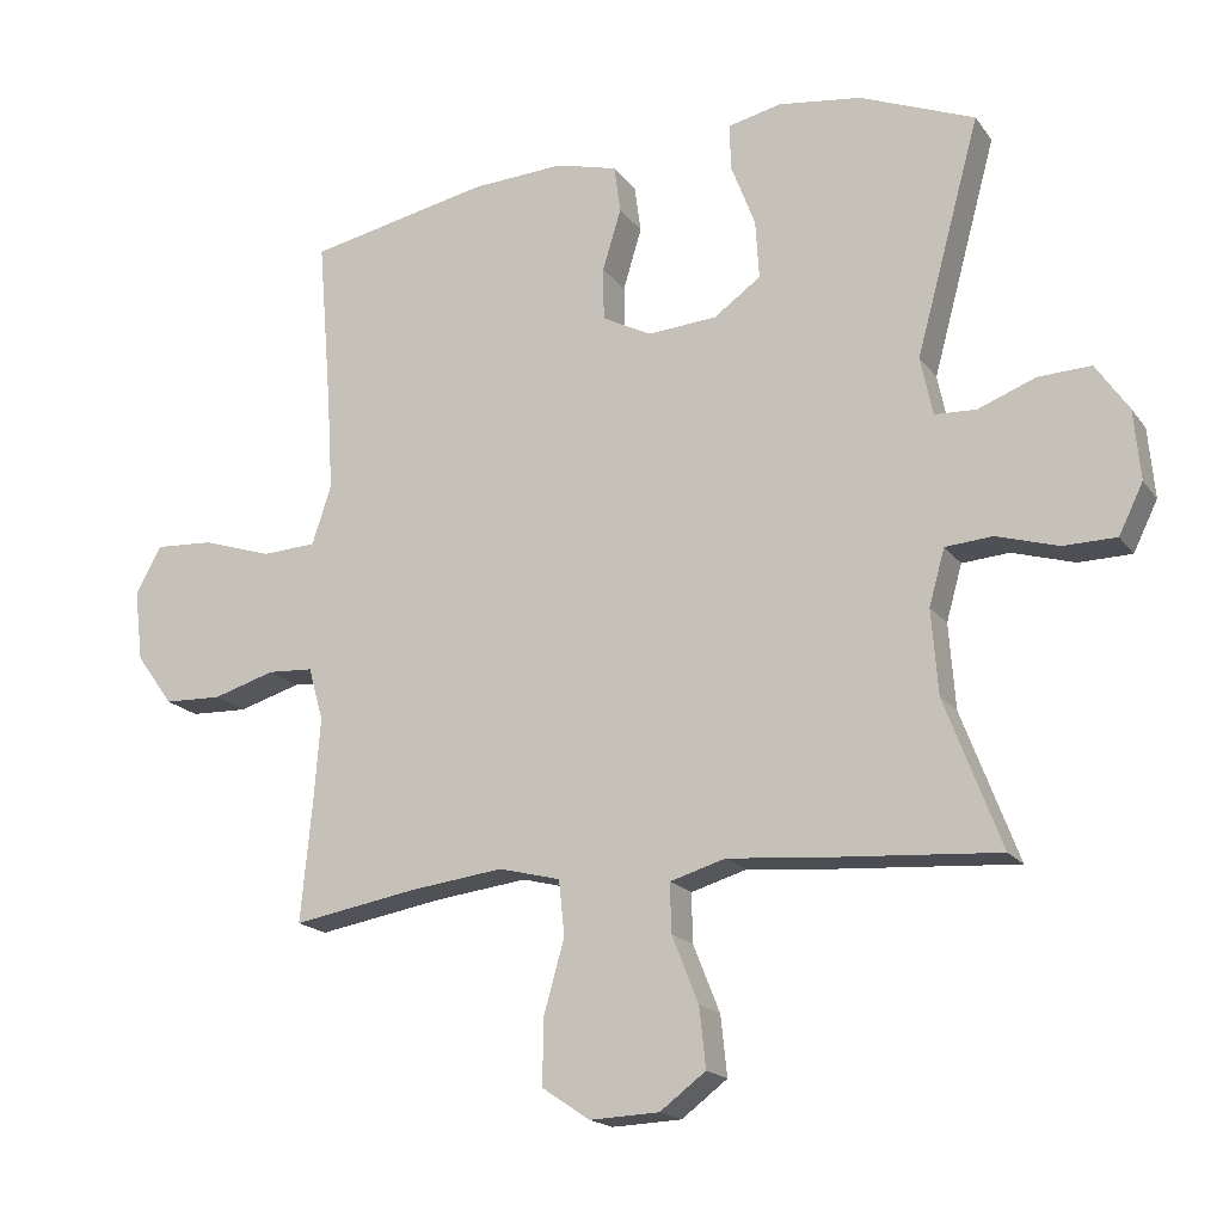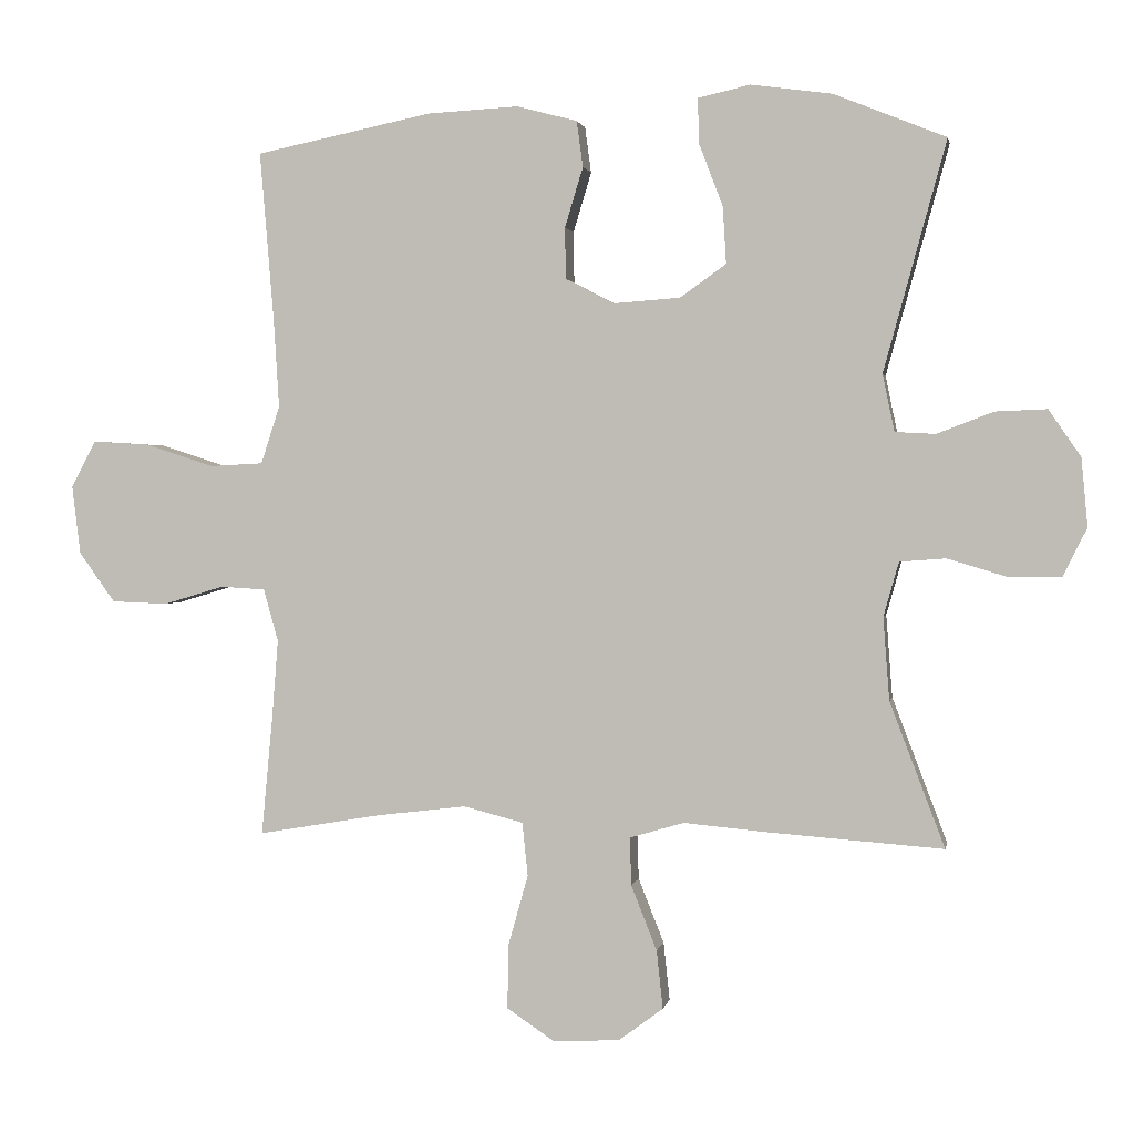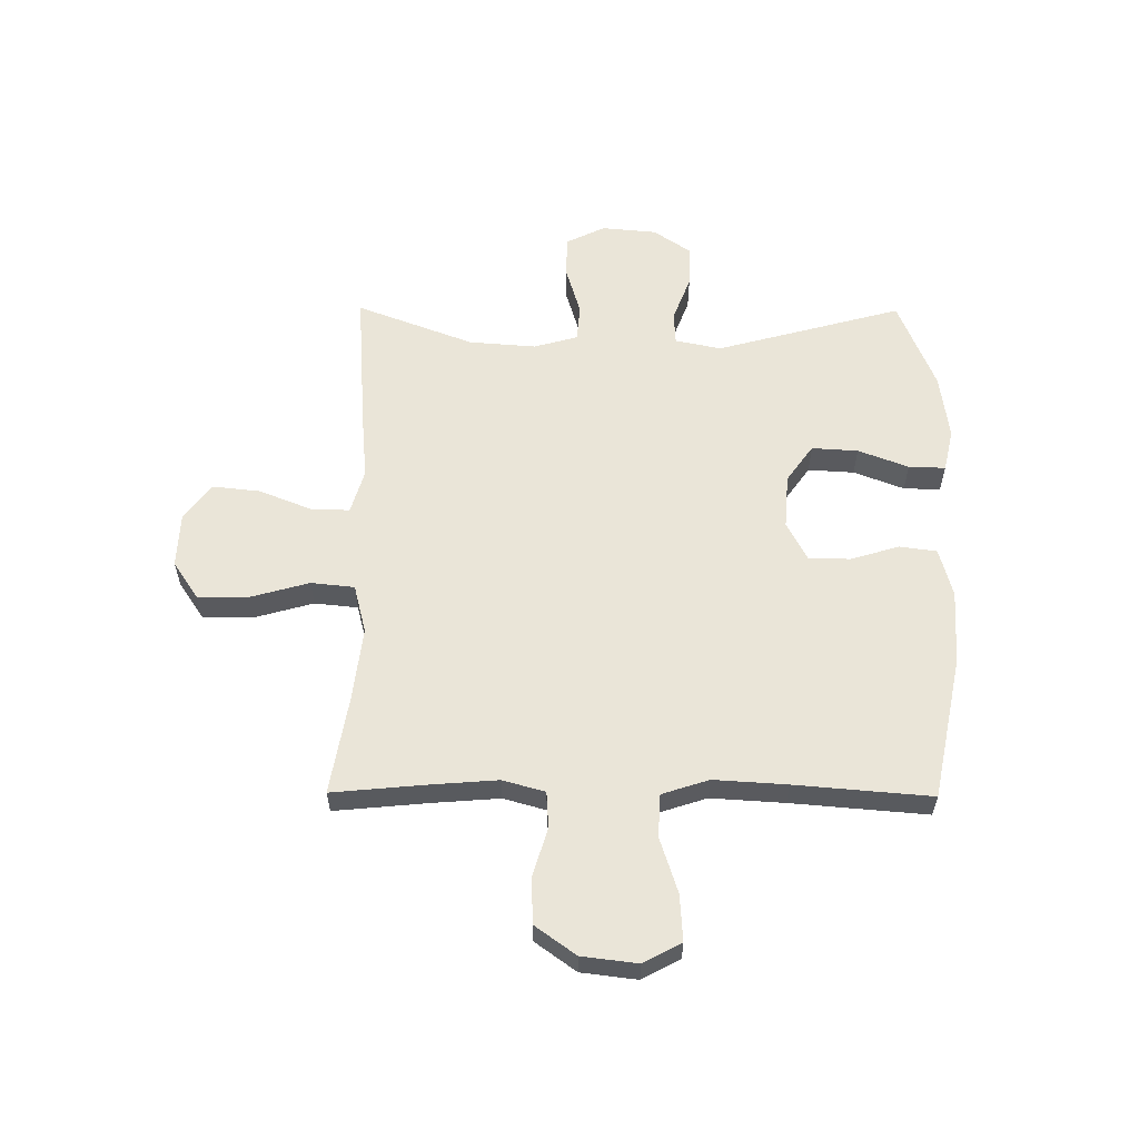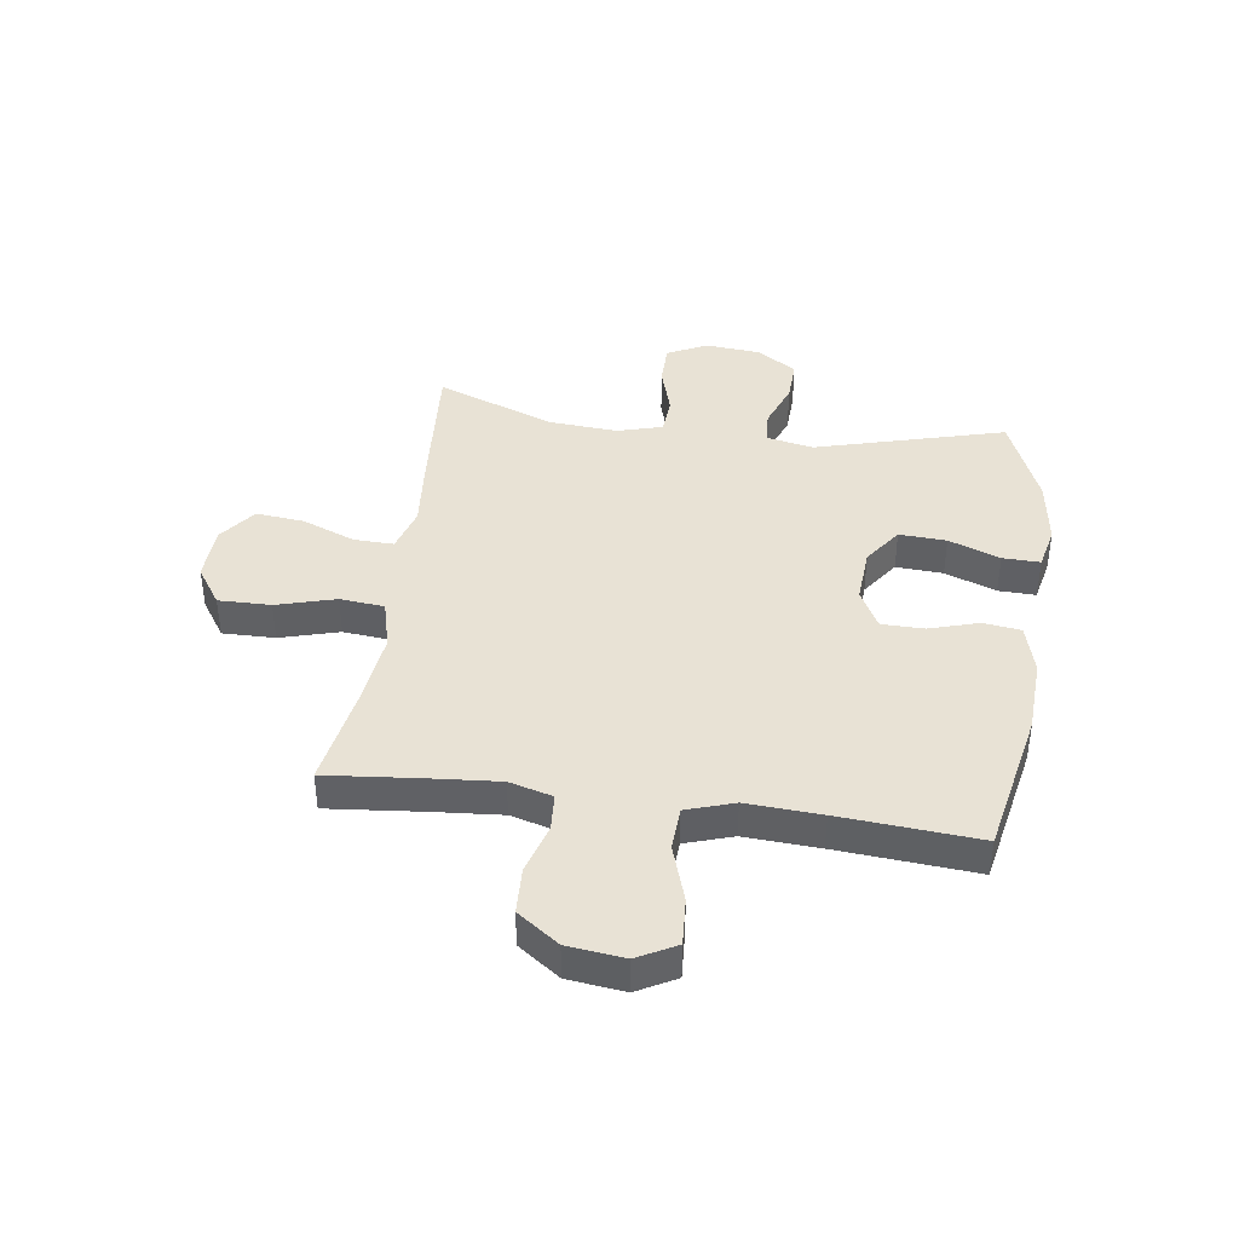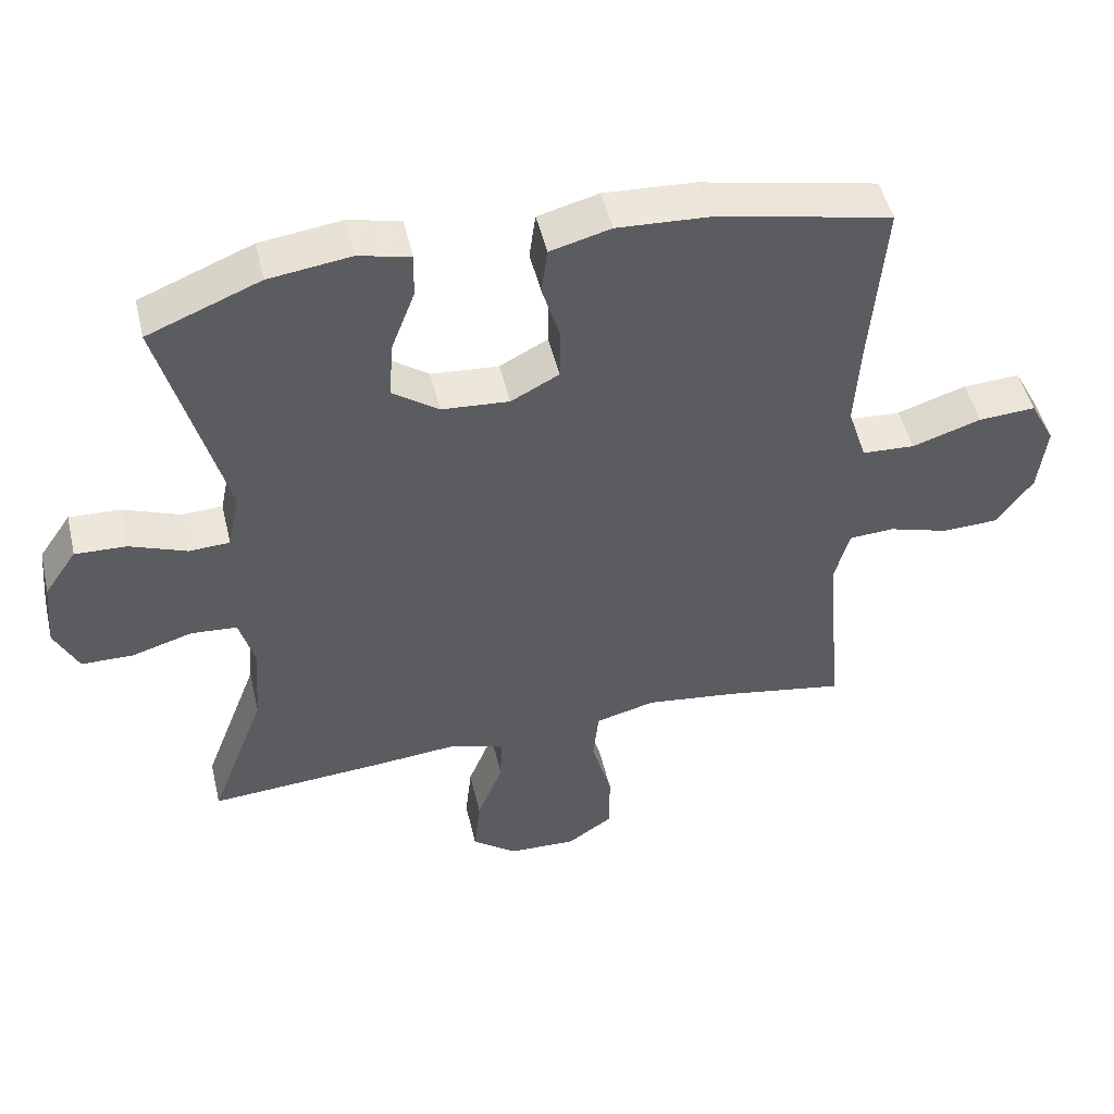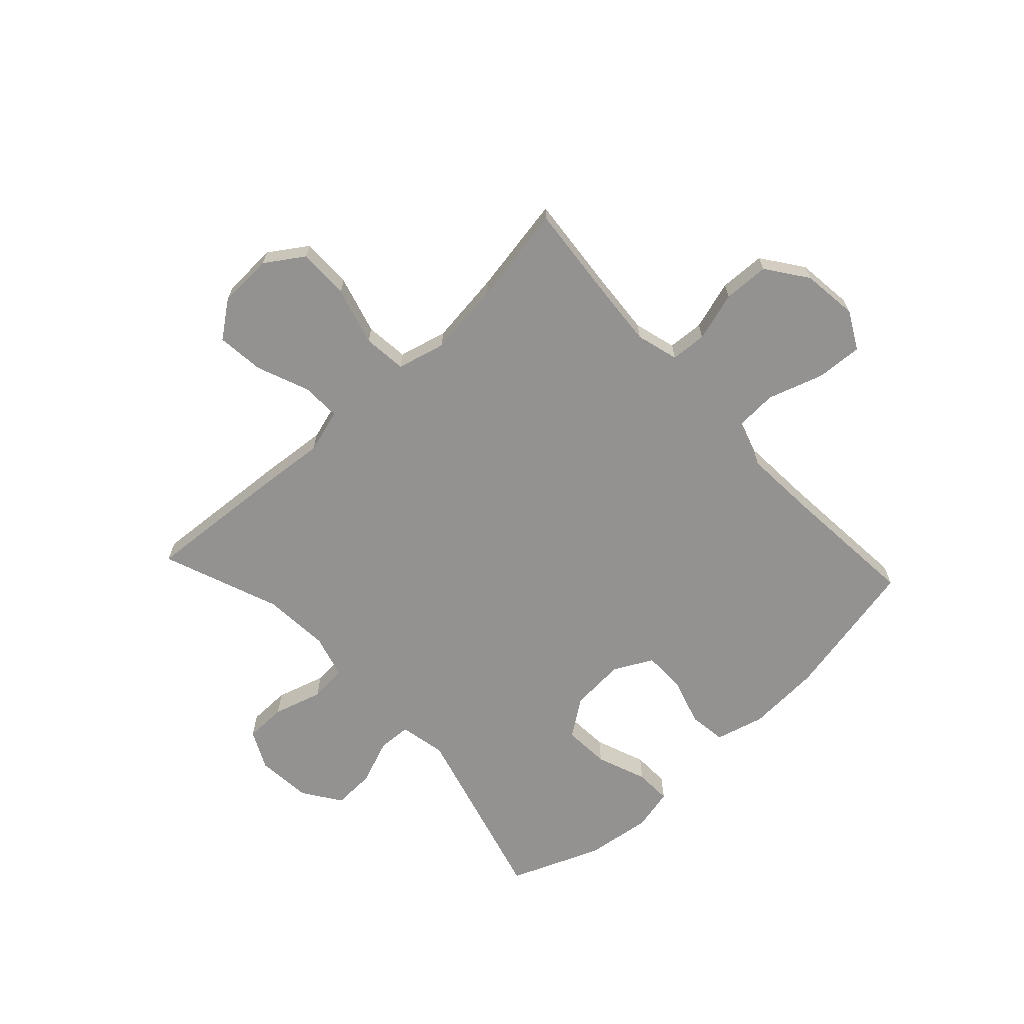
<metadata>
{"format":"obj","ext":"obj","renderer":"f3d","projection":"perspective","resolution":1024,"background":"white","views":[{"elev":-18.0,"azim":24.7,"up":"+Z"},{"elev":1.5,"azim":10.3,"up":"+Z"},{"elev":58.7,"azim":-89.6,"up":"+Y"},{"elev":40.7,"azim":-82.2,"up":"+Y"},{"elev":48.8,"azim":166.8,"up":"+Z"},{"elev":-66.5,"azim":-137.1,"up":"+Y"}]}
</metadata>
<code>
v -0.5 0.07 -0.5
v -0.484 0.07 -0.331
v -0.475 0.07 -0.215
v -0.496 0.07 -0.14
v -0.56 0.07 -0.136
v -0.647 0.07 -0.162
v -0.728 0.07 -0.159
v -0.78 0.07 -0.087
v -0.792 0.07 0.012
v -0.756 0.07 0.079
v -0.674 0.07 0.074
v -0.575 0.07 0.042
v -0.499 0.07 0.046
v -0.472 0.07 0.129
v -0.48 0.07 0.259
v -0.5 0.07 0.5
v -0.246 0.07 0.552
v -0.115 0.07 0.559
v -0.028 0.07 0.536
v -0.019 0.07 0.47
v -0.045 0.07 0.384
v -0.044 0.07 0.31
v 0.025 0.07 0.274
v 0.122 0.07 0.281
v 0.188 0.07 0.328
v 0.183 0.07 0.41
v 0.149 0.07 0.499
v 0.147 0.07 0.564
v 0.222 0.07 0.581
v 0.339 0.07 0.565
v 0.5 0.07 0.5
v 0.41 0.07 0.17
v 0.427 0.07 0.088
v 0.485 0.07 0.085
v 0.566 0.07 0.116
v 0.64 0.07 0.119
v 0.686 0.07 0.052
v 0.695 0.07 -0.046
v 0.661 0.07 -0.115
v 0.587 0.07 -0.116
v 0.5 0.07 -0.09
v 0.434 0.07 -0.095
v 0.412 0.07 -0.173
v 0.421 0.07 -0.292
v 0.5 0.07 -0.5
v 0.25 0.07 -0.482
v 0.128 0.07 -0.471
v 0.05 0.07 -0.494
v 0.052 0.07 -0.563
v 0.089 0.07 -0.656
v 0.098 0.07 -0.74
v 0.034 0.07 -0.788
v -0.063 0.07 -0.792
v -0.13 0.07 -0.747
v -0.129 0.07 -0.656
v -0.1 0.07 -0.553
v -0.108 0.07 -0.476
v -0.194 0.07 -0.454
v -0.325 0.07 -0.47
v -0.5 0 -0.5
v -0.484 0 -0.331
v -0.475 0 -0.215
v -0.496 0 -0.14
v -0.56 0 -0.136
v -0.647 0 -0.162
v -0.728 0 -0.159
v -0.78 0 -0.087
v -0.792 0 0.012
v -0.756 0 0.079
v -0.674 0 0.074
v -0.575 0 0.042
v -0.499 0 0.046
v -0.472 0 0.129
v -0.48 0 0.259
v -0.5 0 0.5
v -0.246 0 0.552
v -0.115 0 0.559
v -0.028 0 0.536
v -0.019 0 0.47
v -0.045 0 0.384
v -0.044 0 0.31
v 0.025 0 0.274
v 0.122 0 0.281
v 0.188 0 0.328
v 0.183 0 0.41
v 0.149 0 0.499
v 0.147 0 0.564
v 0.222 0 0.581
v 0.339 0 0.565
v 0.5 0 0.5
v 0.41 0 0.17
v 0.427 0 0.088
v 0.485 0 0.085
v 0.566 0 0.116
v 0.64 0 0.119
v 0.686 0 0.052
v 0.695 0 -0.046
v 0.661 0 -0.115
v 0.587 0 -0.116
v 0.5 0 -0.09
v 0.434 0 -0.095
v 0.412 0 -0.173
v 0.421 0 -0.292
v 0.5 0 -0.5
v 0.25 0 -0.482
v 0.128 0 -0.471
v 0.05 0 -0.494
v 0.052 0 -0.563
v 0.089 0 -0.656
v 0.098 0 -0.74
v 0.034 0 -0.788
v -0.063 0 -0.792
v -0.13 0 -0.747
v -0.129 0 -0.656
v -0.1 0 -0.553
v -0.108 0 -0.476
v -0.194 0 -0.454
v -0.325 0 -0.47
f 54 55 56
f 53 54 56
f 52 53 56
f 51 52 56
f 50 51 56
f 49 50 56
f 48 49 56 57
f 47 48 57 58
f 44 45 46 47
f 43 44 47 58
f 39 40 41
f 38 39 41
f 37 38 41
f 36 37 41
f 35 36 41
f 34 35 41
f 33 34 41 42
f 43 58 59
f 42 43 59
f 33 42 59
f 32 33 59
f 30 31 32
f 29 30 32
f 28 29 32
f 27 28 32
f 26 27 32
f 19 20 21
f 18 19 21
f 17 18 21
f 16 17 21
f 15 16 21
f 14 15 21 22
f 13 14 22 23
f 10 11 12
f 9 10 12
f 8 9 12
f 7 8 12
f 6 7 12
f 5 6 12
f 4 5 12 13
f 13 23 24
f 4 13 24
f 3 4 24
f 59 1 2
f 3 24 25
f 2 3 25
f 59 2 25
f 32 59 25
f 25 26 32
f 115 114 113
f 115 113 112
f 115 112 111
f 115 111 110
f 115 110 109
f 115 109 108
f 116 115 108 107
f 117 116 107 106
f 106 105 104 103
f 117 106 103 102
f 100 99 98
f 100 98 97
f 100 97 96
f 100 96 95
f 100 95 94
f 100 94 93
f 101 100 93 92
f 118 117 102
f 118 102 101
f 118 101 92
f 118 92 91
f 91 90 89
f 91 89 88
f 91 88 87
f 91 87 86
f 91 86 85
f 80 79 78
f 80 78 77
f 80 77 76
f 80 76 75
f 80 75 74
f 81 80 74 73
f 82 81 73 72
f 71 70 69
f 71 69 68
f 71 68 67
f 71 67 66
f 71 66 65
f 71 65 64
f 72 71 64 63
f 83 82 72
f 83 72 63
f 83 63 62
f 61 60 118
f 84 83 62
f 84 62 61
f 84 61 118
f 84 118 91
f 91 85 84
f 1 60 61 2
f 2 61 62 3
f 3 62 63 4
f 4 63 64 5
f 5 64 65 6
f 6 65 66 7
f 7 66 67 8
f 8 67 68 9
f 9 68 69 10
f 10 69 70 11
f 11 70 71 12
f 12 71 72 13
f 13 72 73 14
f 14 73 74 15
f 15 74 75 16
f 16 75 76 17
f 17 76 77 18
f 18 77 78 19
f 19 78 79 20
f 20 79 80 21
f 21 80 81 22
f 22 81 82 23
f 23 82 83 24
f 24 83 84 25
f 25 84 85 26
f 26 85 86 27
f 27 86 87 28
f 28 87 88 29
f 29 88 89 30
f 30 89 90 31
f 31 90 91 32
f 32 91 92 33
f 33 92 93 34
f 34 93 94 35
f 35 94 95 36
f 36 95 96 37
f 37 96 97 38
f 38 97 98 39
f 39 98 99 40
f 40 99 100 41
f 41 100 101 42
f 42 101 102 43
f 43 102 103 44
f 44 103 104 45
f 45 104 105 46
f 46 105 106 47
f 47 106 107 48
f 48 107 108 49
f 49 108 109 50
f 50 109 110 51
f 51 110 111 52
f 52 111 112 53
f 53 112 113 54
f 54 113 114 55
f 55 114 115 56
f 56 115 116 57
f 57 116 117 58
f 58 117 118 59
f 59 118 60 1

</code>
